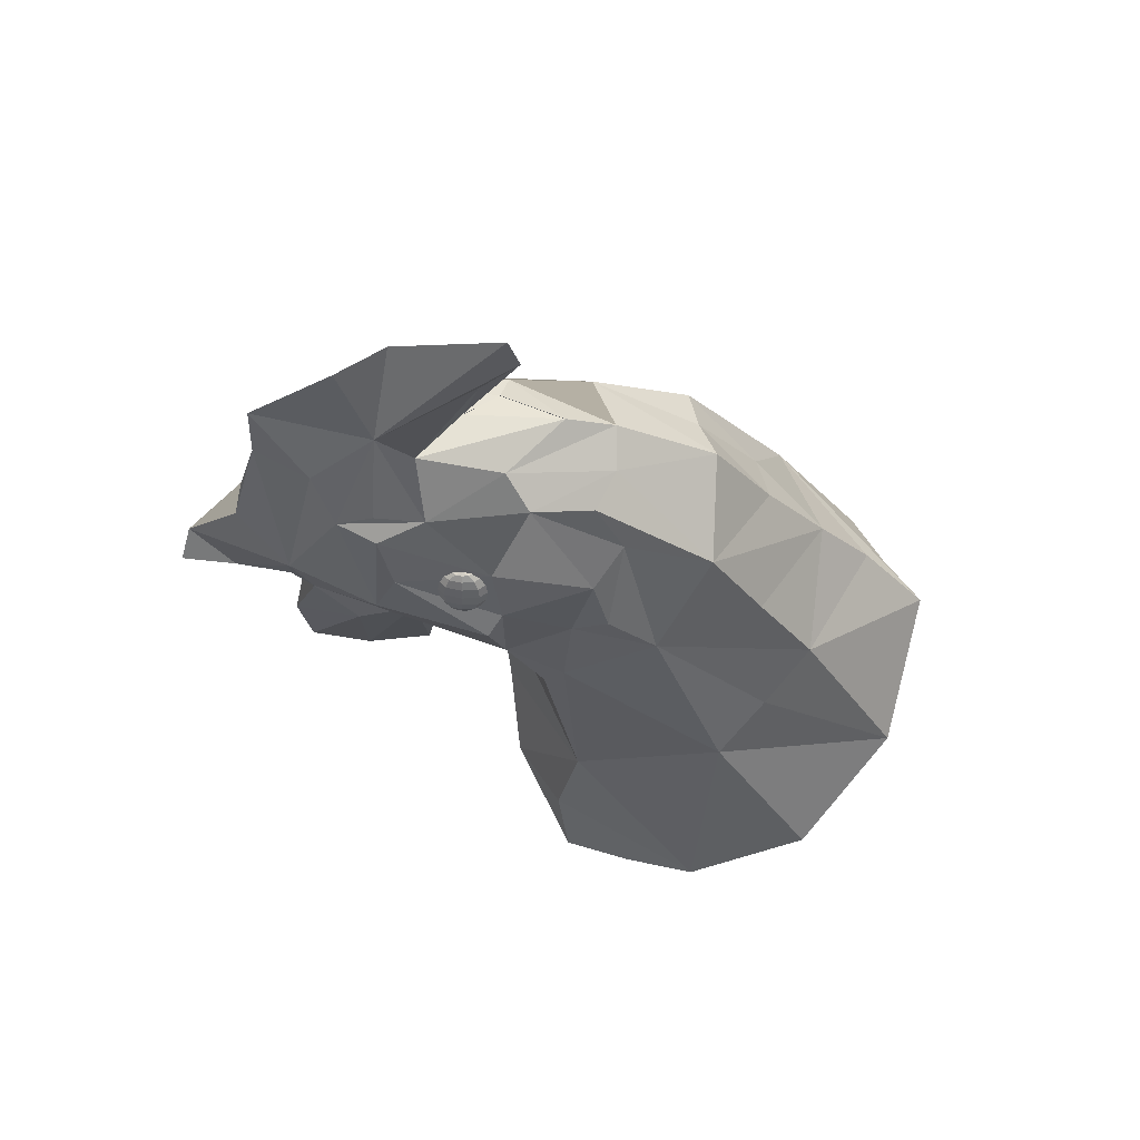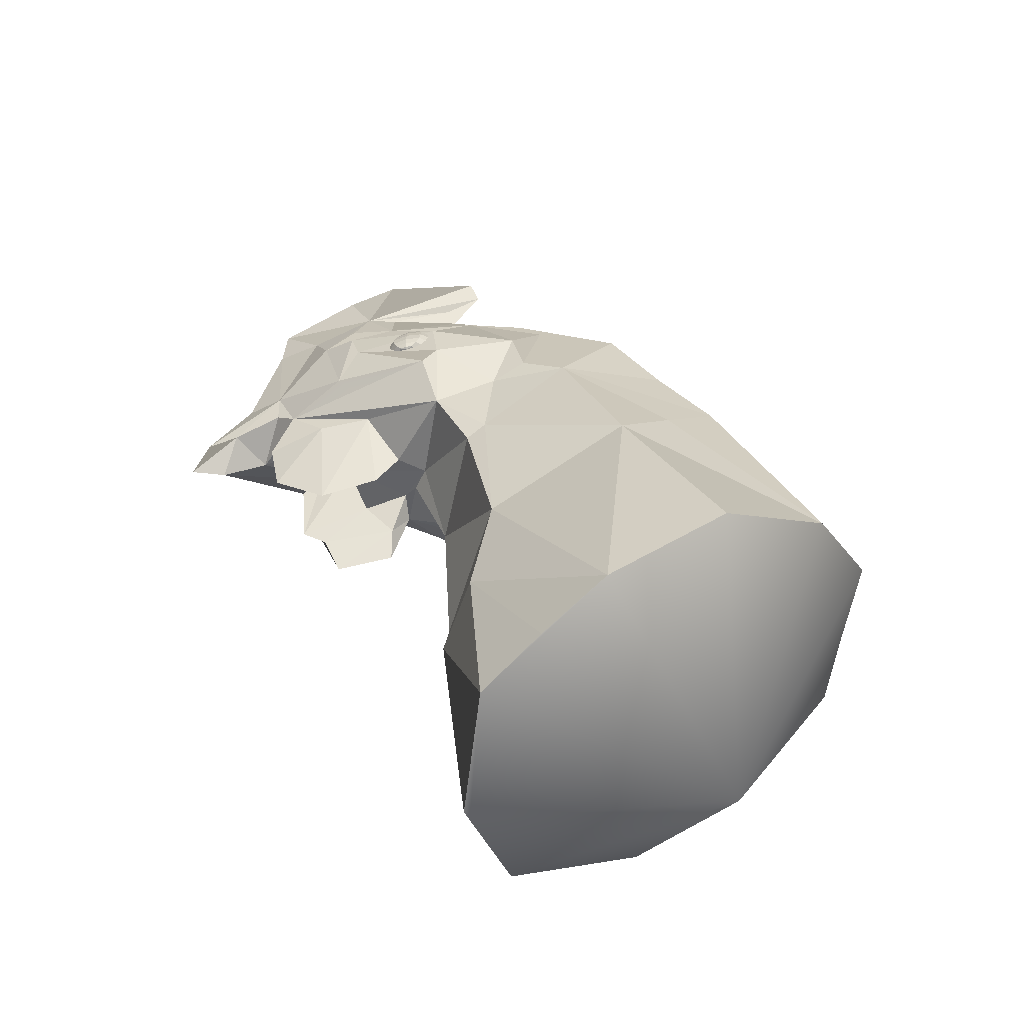
<metadata>
{"format":"obj","ext":"obj","renderer":"f3d","projection":"perspective","resolution":1024,"background":"white","views":[{"elev":63.0,"azim":85.1,"up":"+Y"},{"elev":-47.1,"azim":96.4,"up":"+Y"}]}
</metadata>
<code>
g default
v -43.07 69.92 12.2
v -43.13 69.91 12.09
v -43.24 69.9 12.71
v -43.14 69.91 12.63
v -43.07 69.92 12.42
v -43.02 70.11 12.02
v -43.14 70.1 11.83
v -43.34 70.08 12.96
v -43.16 70.1 12.82
v -43.03 70.11 12.43
v -43.04 70.39 11.89
v -43.2 70.37 11.64
v -43.46 70.35 13.13
v -43.23 70.37 12.94
v -43.05 70.39 12.43
v -43.12 70.71 11.84
v -43.29 70.69 11.57
v -43.57 70.66 13.18
v -43.32 70.69 12.98
v -43.13 70.71 12.43
v -43.24 71.03 11.87
v -43.4 71.01 11.62
v -43.66 70.98 13.1
v -43.43 71.01 12.92
v -43.25 71.03 12.41
v -43.39 71.29 11.98
v -43.51 71.28 11.78
v -43.71 71.26 12.92
v -43.53 71.28 12.78
v -43.4 71.29 12.39
v -43.55 71.46 12.14
v -43.62 71.45 12.04
v -43.72 71.44 12.65
v -43.63 71.45 12.58
v -43.56 71.46 12.36
v -43.16 69.84 12.4
v -43.69 71.51 12.34
g pSphere5
f 1 2 7 6
f 3 4 9 8
f 4 5 10 9
f 5 1 6 10
f 6 7 12 11
f 8 9 14 13
f 9 10 15 14
f 10 6 11 15
f 11 12 17 16
f 13 14 19 18
f 14 15 20 19
f 15 11 16 20
f 16 17 22 21
f 18 19 24 23
f 19 20 25 24
f 20 16 21 25
f 21 22 27 26
f 23 24 29 28
f 24 25 30 29
f 25 21 26 30
f 26 27 32 31
f 28 29 34 33
f 29 30 35 34
f 30 26 31 35
f 2 1 36
f 4 3 36
f 5 4 36
f 1 5 36
f 31 32 37
f 33 34 37
f 34 35 37
f 35 31 37
g default
v -51.46 69.69 11.91
v -51.57 69.71 12.02
v -51.58 69.72 12.25
v -51.49 69.71 12.47
v -51.35 69.68 12.53
v -51.45 69.89 11.64
v -51.65 69.93 11.85
v -51.68 69.94 12.27
v -51.51 69.92 12.66
v -51.25 69.87 12.79
v -51.41 70.19 11.45
v -51.67 70.24 11.73
v -51.7 70.25 12.28
v -51.48 70.22 12.79
v -51.14 70.17 12.96
v -51.33 70.53 11.38
v -51.61 70.59 11.68
v -51.64 70.61 12.28
v -51.41 70.57 12.83
v -51.04 70.51 13.01
v -51.23 70.88 11.43
v -51.49 70.93 11.7
v -51.52 70.95 12.26
v -51.3 70.92 12.77
v -50.96 70.86 12.94
v -51.13 71.17 11.6
v -51.32 71.21 11.81
v -51.35 71.22 12.23
v -51.18 71.2 12.62
v -50.92 71.16 12.75
v -51.03 71.36 11.86
v -51.14 71.38 11.97
v -51.15 71.39 12.2
v -51.06 71.38 12.41
v -50.92 71.36 12.48
v -51.42 69.62 12.22
v -50.95 71.43 12.17
g pSphere4
f 38 39 44 43
f 39 40 45 44
f 40 41 46 45
f 41 42 47 46
f 43 44 49 48
f 44 45 50 49
f 45 46 51 50
f 46 47 52 51
f 48 49 54 53
f 49 50 55 54
f 50 51 56 55
f 51 52 57 56
f 53 54 59 58
f 54 55 60 59
f 55 56 61 60
f 56 57 62 61
f 58 59 64 63
f 59 60 65 64
f 60 61 66 65
f 61 62 67 66
f 63 64 69 68
f 64 65 70 69
f 65 66 71 70
f 66 67 72 71
f 39 38 73
f 40 39 73
f 41 40 73
f 42 41 73
f 68 69 74
f 69 70 74
f 70 71 74
f 71 72 74
g default
v -54.78 54.94 0.5113
v -45.87 66.21 12.99
v -44.02 70.16 4.119
v -50.5 70.09 4.215
v -47.18 78.15 10.06
v -51.1 70.15 8.236
v -45.04 64.17 13.69
v -47.26 59.29 -4.705
v -42.65 57.17 -3.036
v -48.33 71.56 18.48
v -51.91 57.22 -3.002
v -52.28 58.67 8.727
v -49.29 64.15 13.72
v -42.22 49.92 9.058
v -45.31 66.69 18.09
v -47.27 79.31 10.43
v -47.36 73.8 7.061
v -47.69 73.65 18.3
v -45.82 67.98 17.74
v -47.17 56.18 10.85
v -47.83 66.24 12.99
v -43.51 71.36 11.41
v -49.71 65.46 14.1
v -51.95 67.05 6.124
v -47.8 68.39 20.72
v -50.38 68.93 15.18
v -44.7 73.16 13.37
v -48.83 65.48 17.33
v -49.56 66.65 13.11
v -45.14 68.47 17.32
v -43.9 69.15 15.26
v -51.16 64.26 0.5298
v -47.27 75.3 11.94
v -45.97 74.27 16.88
v -51.35 64.35 9.627
v -51.2 66.46 9.125
v -48.94 70.73 4.07
v -45.44 69 18.05
v -46.41 66.03 11.99
v -43.01 69.46 11.14
v -46.06 67.63 16.49
v -50.25 71.37 15.2
v -47.33 71.5 3.683
v -49.26 63.7 15.85
v -46.2 75.97 14.73
v -42.58 67.09 6.03
v -44.76 73.16 10.04
v -47.04 77.2 11.37
v -49.06 74.24 12.07
v -50.95 71.59 11.7
v -45.21 63.71 15.82
v -48.98 67.84 1.924
v -46.03 73.19 7.158
v -42.05 55.04 9.447
v -47.1 78.45 15.75
v -46.74 70.99 19.61
v -44.58 67.03 15.96
v -43.3 64.26 0.4598
v -48.29 70.29 19.47
v -50.03 67.9 15.1
v -42.07 58.71 8.713
v -44.21 71.39 7.056
v -53.64 61.4 3.884
v -52.31 55.1 9.545
v -47.3 65.67 -0.3771
v -46.89 74.72 18.61
v -50.85 65.66 10.85
v -42.07 62.81 2.107
v -46.94 67.76 21.82
v -43.85 70.82 14.56
v -43.4 70.14 8.116
v -46.08 68.7 19.89
v -47.26 68.51 1.71
v -47.2 72.08 19.3
v -45.24 69.86 18.02
v -43.03 68.17 7.638
v -48.45 66.3 14.7
v -48.84 64.9 16.42
v -44.86 72.8 7.944
v -47.21 62.92 11.2
v -43.01 64.57 9.137
v -48.15 75.95 14.82
v -51.3 66.7 11.24
v -43.7 67.17 2.336
v -44.45 72.43 14.99
v -47.89 67.7 16.56
v -47.23 67.39 15.33
v -47.26 79.56 14
v -47.29 63.34 -2.224
v -43.28 67.5 8.842
v -52.78 63.74 3.642
v -47.28 74.57 8.697
v -43.11 63.96 9.823
v -48.82 65.37 11.4
v -49.57 69.05 16.98
v -42.75 68.52 11.66
v -49.15 74.13 10.36
v -45.56 74.39 10.74
v -48.88 65.3 13.66
v -46.06 66.69 14.12
v -45.24 64.72 17.71
v -45.84 75.28 13.52
v -47.23 65.96 12.47
v -49.01 68.17 17.58
v -40.9 61.38 3.782
v -47.18 76.49 18.54
v -44.84 73.44 15.02
v -49.8 72.58 7.595
v -44.61 54.35 10.72
v -43.18 66.46 11.09
v -51.57 65.71 3.238
v -48.1 74.77 17.21
v -47.72 76.21 12.65
v -54.81 52.44 4.664
v -45.11 72.75 16.23
v -50.66 71.1 13.78
v -51.7 68.59 11.83
v -49.26 63.42 10.54
v -47.12 69.47 21.34
v -51.29 70.24 10.81
v -49.52 66.18 16.93
v -44.59 67.37 14.1
v -49.85 72.52 15.43
v -48.17 74.82 10.71
v -51.82 66.63 6.669
v -49.96 66.26 11.52
v -52.08 49.83 9.129
v -47.13 68.03 18.83
v -52.63 62.7 2.3
v -51.75 63.53 1.404
v -47.36 73.8 7.061
v -47.36 73.8 7.061
v -47.36 73.8 7.061
v -47.36 73.8 7.061
v -47.36 73.8 7.061
v -47.18 76.49 18.54
v -47.18 76.49 18.54
v -47.18 76.49 18.54
v -47.18 76.49 18.54
v -47.18 76.49 18.54
v -44.02 70.16 4.119
v -44.02 70.16 4.119
v -44.02 70.16 4.119
v -44.02 70.16 4.119
v -44.02 70.16 4.119
v -44.02 70.16 4.119
v -44.02 70.16 4.119
v -50.5 70.09 4.215
v -50.5 70.09 4.215
v -50.5 70.09 4.215
v -50.5 70.09 4.215
v -50.5 70.09 4.215
v -47.18 78.15 10.06
v -47.18 78.15 10.06
v -47.18 78.15 10.06
v -47.18 78.15 10.06
v -47.18 78.15 10.06
v -51.1 70.15 8.236
v -51.1 70.15 8.236
v -51.1 70.15 8.236
v -51.1 70.15 8.236
v -51.1 70.15 8.236
v -51.1 70.15 8.236
v -45.31 66.69 18.09
v -45.31 66.69 18.09
v -45.31 66.69 18.09
v -47.27 79.31 10.43
v -47.27 79.31 10.43
v -47.27 79.31 10.43
v -47.16 48.95 10.22
v -43.51 71.36 11.41
v -43.51 71.36 11.41
v -43.51 71.36 11.41
v -43.51 71.36 11.41
v -43.51 71.36 11.41
v -49.71 65.46 14.1
v -49.71 65.46 14.1
v -51.95 67.05 6.124
v -51.95 67.05 6.124
v -51.95 67.05 6.124
v -51.95 67.05 6.124
v -51.95 67.05 6.124
v -47.8 68.39 20.72
v -47.8 68.39 20.72
v -47.8 68.39 20.72
v -47.8 68.39 20.72
v -47.8 68.39 20.72
v -47.8 68.39 20.72
v -47.8 68.39 20.72
v -50.38 68.93 15.18
v -50.38 68.93 15.18
v -50.38 68.93 15.18
v -50.38 68.93 15.18
v -44.7 73.16 13.37
v -44.7 73.16 13.37
v -44.7 73.16 13.37
v -44.7 73.16 13.37
v -44.7 73.16 13.37
v -44.7 73.16 13.37
v -44.7 73.16 13.37
v -48.83 65.48 17.33
v -48.83 65.48 17.33
v -48.83 65.48 17.33
v -48.83 65.48 17.33
v -48.83 65.48 17.33
v -43.9 69.15 15.26
v -43.9 69.15 15.26
v -43.9 69.15 15.26
v -43.9 69.15 15.26
v -43.9 69.15 15.26
v -47.28 75.31 11.94
v -47.28 75.31 11.94
v -47.28 75.31 11.94
v -47.28 75.31 11.94
v -47.28 75.31 11.94
v -45.97 74.27 16.88
v -45.97 74.27 16.88
v -45.97 74.27 16.88
v -45.97 74.27 16.88
v -51.35 64.35 9.627
v -51.35 64.35 9.627
v -51.35 64.35 9.627
v -51.35 64.35 9.627
v -51.35 64.35 9.627
v -51.2 66.46 9.125
v -51.2 66.46 9.125
v -51.2 66.46 9.125
v -51.2 66.46 9.125
v -51.2 66.46 9.125
v -48.94 70.73 4.07
v -48.94 70.73 4.07
v -48.94 70.73 4.07
v -48.94 70.73 4.07
v -43.01 69.46 11.14
v -43.01 69.46 11.14
v -43.01 69.46 11.14
v -43.01 69.46 11.14
v -43.01 69.46 11.14
v -40.88 51.13 6.854
v -50.25 71.37 15.2
v -50.25 71.37 15.2
v -50.25 71.37 15.2
v -50.25 71.37 15.2
v -50.25 71.37 15.2
v -49.59 58.16 -3.791
v -47.33 71.5 3.683
v -47.33 71.5 3.683
v -47.33 71.5 3.683
v -47.33 71.5 3.683
v -47.33 71.5 3.683
v -49.26 63.7 15.85
v -49.26 63.7 15.85
v -49.26 63.7 15.85
v -49.26 63.7 15.85
v -49.26 63.7 15.85
v -49.26 63.7 15.85
v -46.2 75.97 14.73
v -46.2 75.97 14.73
v -46.2 75.97 14.73
v -46.2 75.97 14.73
v -46.2 75.97 14.73
v -46.2 75.97 14.73
v -46.2 75.97 14.73
v -46.2 75.97 14.73
v -46.2 75.97 14.73
v -46.2 75.97 14.73
v -42.58 67.09 6.03
v -42.58 67.09 6.03
v -42.58 67.09 6.03
v -42.58 67.09 6.03
v -42.58 67.09 6.03
v -42.58 67.09 6.03
v -42.58 67.09 6.03
v -42.58 67.09 6.03
v -44.76 73.16 10.04
v -44.76 73.16 10.04
v -44.76 73.16 10.04
v -44.76 73.16 10.04
v -44.76 73.16 10.04
v -44.76 73.16 10.04
v -47.04 77.2 11.37
v -47.04 77.2 11.37
v -47.04 77.2 11.37
v -49.06 74.24 12.07
v -49.06 74.24 12.07
v -49.06 74.24 12.07
v -49.06 74.24 12.07
v -49.06 74.24 12.07
v -50.95 71.59 11.7
v -50.95 71.59 11.7
v -50.95 71.59 11.7
v -50.95 71.59 11.7
v -50.95 71.59 11.7
v -50.95 71.59 11.7
v -50.95 71.59 11.7
v -45.21 63.71 15.82
v -45.21 63.71 15.82
v -45.21 63.71 15.82
v -45.21 63.71 15.82
v -48.98 67.84 1.924
v -48.98 67.84 1.924
v -48.98 67.84 1.924
v -48.98 67.84 1.924
v -46.03 73.19 7.158
v -46.03 73.19 7.158
v -46.03 73.19 7.158
v -46.03 73.19 7.158
v -46.03 73.19 7.158
v -47.1 78.45 15.75
v -47.1 78.45 15.75
v -47.1 78.45 15.75
v -44.58 67.03 15.96
v -44.58 67.03 15.96
v -44.58 67.03 15.96
v -44.58 67.03 15.96
v -50.03 67.9 15.1
v -50.03 67.9 15.1
v -50.03 67.9 15.1
v -50.03 67.9 15.1
v -50.03 67.9 15.1
v -50.03 67.9 15.1
v -50.03 67.9 15.1
v -42.07 58.71 8.713
v -44.21 71.39 7.056
v -44.21 71.39 7.056
v -44.21 71.39 7.056
v -44.21 71.39 7.056
v -44.21 71.39 7.056
v -50.85 65.66 10.85
v -50.85 65.66 10.85
v -50.85 65.66 10.85
v -50.85 65.66 10.85
v -50.85 65.66 10.85
v -50.85 65.66 10.85
v -50.85 65.66 10.85
v -46.94 67.76 21.82
v -46.94 67.76 21.82
v -43.85 70.82 14.56
v -43.85 70.82 14.56
v -43.85 70.82 14.56
v -43.85 70.82 14.56
v -43.4 70.14 8.116
v -43.4 70.14 8.116
v -43.4 70.14 8.116
v -43.4 70.14 8.116
v -43.4 70.14 8.116
v -46.08 68.7 19.89
v -46.08 68.7 19.89
v -46.08 68.7 19.89
v -46.08 68.7 19.89
v -46.08 68.7 19.89
v -47.26 68.51 1.71
v -47.26 68.51 1.71
v -47.26 68.51 1.71
v -47.26 68.51 1.71
v -43.03 68.17 7.638
v -43.03 68.17 7.638
v -43.03 68.17 7.638
v -48.84 64.9 16.42
v -48.84 64.9 16.42
v -48.84 64.9 16.42
v -48.84 64.9 16.42
v -44.86 72.8 7.944
v -44.86 72.8 7.944
v -44.86 72.8 7.944
v -43.01 64.57 9.137
v -43.01 64.57 9.137
v -43.01 64.57 9.137
v -43.01 64.57 9.137
v -43.01 64.57 9.137
v -48.15 75.95 14.82
v -48.15 75.95 14.82
v -48.15 75.95 14.82
v -48.15 75.95 14.82
v -48.15 75.95 14.82
v -48.15 75.95 14.82
v -48.15 75.95 14.82
v -48.15 75.95 14.82
v -51.3 66.7 11.24
v -51.3 66.7 11.24
v -51.3 66.7 11.24
v -51.3 66.7 11.24
v -43.7 67.17 2.336
v -43.7 67.17 2.336
v -43.7 67.17 2.336
v -44.45 72.43 14.99
v -44.45 72.43 14.99
v -44.45 72.43 14.99
v -44.45 72.43 14.99
v -47.26 79.56 14
v -47.26 79.56 14
v -47.26 79.56 14
v -43.28 67.5 8.842
v -43.28 67.5 8.842
v -43.28 67.5 8.842
v -43.28 67.5 8.842
v -43.28 67.5 8.842
v -52.78 63.74 3.642
v -52.78 63.74 3.642
v -52.78 63.74 3.642
v -52.78 63.74 3.642
v -47.28 74.57 8.697
v -47.27 74.55 8.702
v -47.28 74.57 8.697
v -47.28 74.57 8.697
v -47.28 74.57 8.697
v -43.11 63.96 9.823
v -43.11 63.96 9.823
v -43.11 63.96 9.823
v -43.11 63.96 9.823
v -42.75 68.52 11.66
v -42.75 68.52 11.66
v -42.75 68.52 11.66
v -42.75 68.52 11.66
v -49.15 74.13 10.36
v -49.15 74.13 10.36
v -49.15 74.13 10.36
v -49.15 74.13 10.36
v -49.15 74.13 10.36
v -45.56 74.39 10.74
v -45.56 74.39 10.74
v -45.56 74.39 10.74
v -45.56 74.39 10.74
v -45.56 74.39 10.74
v -45.24 64.72 17.71
v -45.24 64.72 17.71
v -45.24 64.72 17.71
v -45.24 64.72 17.71
v -45.24 64.72 17.71
v -45.24 64.72 17.71
v -45.24 64.72 17.71
v -45.84 75.28 13.52
v -45.84 75.28 13.52
v -45.84 75.28 13.52
v -45.84 75.28 13.52
v -45.84 75.28 13.52
v -44.84 73.44 15.02
v -44.84 73.44 15.02
v -49.8 72.58 7.595
v -49.8 72.58 7.595
v -49.8 72.58 7.595
v -49.8 72.58 7.595
v -49.8 72.58 7.595
v -49.8 72.58 7.595
v -49.8 72.58 7.595
v -43.18 66.46 11.09
v -43.18 66.46 11.09
v -43.18 66.46 11.09
v -43.18 66.46 11.09
v -43.18 66.46 11.09
v -43.18 66.46 11.09
v -43.18 66.46 11.09
v -43.18 66.46 11.09
v -51.57 65.71 3.238
v -51.57 65.71 3.238
v -51.57 65.71 3.238
v -51.57 65.71 3.238
v -48.1 74.77 17.21
v -48.1 74.77 17.21
v -48.1 74.77 17.21
v -48.1 74.77 17.21
v -47.72 76.21 12.65
v -47.72 76.21 12.65
v -47.72 76.21 12.65
v -47.72 76.21 12.65
v -45.11 72.75 16.23
v -45.11 72.75 16.23
v -45.11 72.75 16.23
v -45.11 72.75 16.23
v -45.11 72.75 16.23
v -45.11 72.75 16.23
v -39.7 54.97 0.3854
v -50.66 71.1 13.78
v -50.66 71.1 13.78
v -50.66 71.1 13.78
v -50.66 71.1 13.78
v -51.7 68.59 11.83
v -51.7 68.59 11.83
v -51.7 68.59 11.83
v -51.7 68.59 11.83
v -51.7 68.59 11.83
v -51.7 68.59 11.83
v -51.7 68.59 11.83
v -47.12 69.47 21.34
v -47.12 69.47 21.34
v -47.12 69.47 21.34
v -47.12 69.47 21.34
v -47.12 69.47 21.34
v -47.12 69.47 21.34
v -51.29 70.24 10.81
v -51.29 70.24 10.81
v -49.52 66.18 16.93
v -49.52 66.18 16.93
v -49.52 66.18 16.93
v -49.52 66.18 16.93
v -44.59 67.37 14.1
v -44.59 67.37 14.1
v -44.59 67.37 14.1
v -44.59 67.37 14.1
v -44.59 67.37 14.1
v -49.85 72.52 15.43
v -49.85 72.52 15.43
v -49.85 72.52 15.43
v -49.85 72.52 15.43
v -49.85 72.52 15.43
v -49.85 72.52 15.43
v -49.85 72.52 15.43
v -39.67 52.42 4.524
v -48.17 74.82 10.71
v -48.17 74.82 10.71
v -48.17 74.8 10.72
v -48.17 74.82 10.71
v -51.82 66.63 6.669
v -51.82 66.63 6.669
v -51.82 66.63 6.669
v -51.82 66.63 6.669
v -51.82 66.63 6.669
v -49.96 66.26 11.52
v -49.96 66.26 11.52
v -47.13 68.03 18.83
v -47.13 68.03 18.83
v -47.13 68.03 18.83
v -47.13 68.03 18.83
v -47.13 68.03 18.83
v -47.13 68.03 18.83
v -44.01 68.49 14.62
v -47.13 48.57 0.7563
v -47.75 49.06 10.09
g polySurface460 polySurface1
f 138 201 94
f 113 161 95
f 92 533 577
f 94 244 183
f 83 132 142
f 396 557 456
f 475 253 530
f 290 140 149
f 476 492 586
f 160 161 115
f 92 84 148
f 144 284 486
f 495 507 271
f 135 183 128
f 524 104 571
f 390 455 103
f 103 177 95
f 424 112 149
f 149 281 541
f 262 563 133
f 106 82 319
f 380 439 221
f 77 136 344
f 154 168 409
f 387 504 371
f 141 168 593
f 483 113 154
f 211 340 129
f 94 201 602 244
f 308 248 414
f 106 139 163
f 460 268 543
f 233 554 564
f 76 372 503
f 140 108 210
f 92 576 84
f 84 561 130
f 105 412 462
f 192 296 86
f 86 295 137
f 369 565 553
f 517 235 367
f 451 578 532
f 261 410 558
f 436 151 276
f 115 161 500
f 383 339 466
f 471 444 347
f 345 402 432
f 393 178 169
f 413 170 309
f 160 178 279
f 562 84 133
f 114 419 249
f 188 86 137
f 138 188 201
f 596 93 104
f 103 454 404
f 154 86 94
f 467 346 431
f 479 508 494
f 128 88 313
f 540 291 149
f 188 137 75
f 148 84 130
f 538 286 584
f 379 354 437
f 226 531 98
f 104 149 112
f 104 282 149
f 232 299 555
f 459 216 343
f 171 209 519
f 405 157 302
f 245 418 351
f 443 179 348
f 435 173 151
f 87 330 97
f 178 392 195
f 567 391 327
f 89 131 104
f 350 269 96
f 482 527 113
f 133 318 169
f 100 548 191
f 169 263 133
f 441 481 397
f 155 184 167
f 505 386 240
f 177 103 168
f 177 168 154
f 180 293 119
f 76 81 373
f 125 81 574
f 332 545 512
f 274 181 544
f 265 394 169
f 151 95 161
f 162 90 446
f 140 214 535
f 267 316 549
f 298 406 301
f 127 206 498
f 117 207 382
f 103 87 250
f 95 173 103
f 111 322 147
f 139 428 218
f 445 384 465
f 364 580 360
f 523 488 104
f 272 176 334
f 280 461 542
f 200 168 103
f 260 146 411
f 151 161 277
f 173 95 151
f 335 506 356
f 518 366 489
f 152 568 326
f 537 229 287
f 239 93 175
f 376 223 305
f 513 323 307
f 370 573 388
f 163 82 106
f 132 163 139
f 177 154 113
f 182 208 324
f 104 112 597
f 128 313 582
f 317 266 169
f 112 423 598
f 599 422 259
f 115 93 595
f 174 76 502
f 161 76 174
f 484 154 135
f 389 572 104
f 407 297 192
f 463 415 247
f 328 134 103
f 244 88 183
f 183 88 128
f 511 273 333
f 464 338 242
f 132 457 342
f 440 470 520
f 525 570 76
f 516 256 236
f 215 438 398
f 288 228 122
f 336 355 79
f 224 375 106
f 126 139 106
f 582 135 128
f 485 522 310
f 590 254 474
f 237 255 589
f 173 87 103
f 118 87 173
f 365 359 490
f 140 148 130
f 447 241 231
f 113 526 76
f 243 337 227
f 583 491 358
f 132 82 163
f 83 82 132
f 450 361 579
f 189 331 292
f 220 320 381
f 427 321 219
f 135 94 183
f 154 94 135
f 399 153 353
f 352 417 400
f 86 138 94
f 138 86 188
f 403 592 103
f 357 510 289
f 85 106 319
f 429 139 374
f 135 179 442
f 258 160 594
f 169 178 99
f 534 92 140
f 150 145 164
f 149 130 560
f 113 76 161
f 83 142 179
f 120 179 142
f 452 186 213
f 434 325 173
f 113 95 177
f 487 283 600
f 143 421 193
f 304 426 377
f 139 217 458
f 103 251 329
f 84 116 133
f 585 107 477
f 478 285 509
f 401 416 430
f 575 314 84
f 275 569 433
f 154 408 192
f 85 203 204
f 257 178 160
f 160 115 202
f 93 238 104
f 311 521 469
f 158 132 139
f 109 300 199
f 278 161 160
f 148 140 92
f 85 137 203
f 473 137 591
f 172 91 480
f 166 205 493
f 362 449 536
f 448 230 187
f 179 582 546
f 102 178 566
f 124 190 581
f 197 550 315
f 501 161 174
f 212 385 156
f 179 135 582
f 515 78 252
f 306 222 514
f 140 130 149
f 559 425 149
f 225 106 185
f 204 106 85
f 552 547 363
f 546 83 179
f 270 121 496
f 497 349 378
f 556 303 453
f 234 194 368
f 192 86 154
f 341 142 132
f 81 76 196
f 246 101 159
f 499 93 115
f 198 123 539
f 468 420 312
f 587 137 294
f 75 137 85
f 551 395 264
f 588 110 80
f 203 137 472
f 204 203 165 529
f 528 106 204
f 600 283 104
f 601 82 83
f 546 601 83
f 602 601 88 244
f 201 601 602
f 75 601 188
f 75 85 601
f 601 85 319 82
f 88 601 582 313
f 601 546 582
f 188 601 201

</code>
